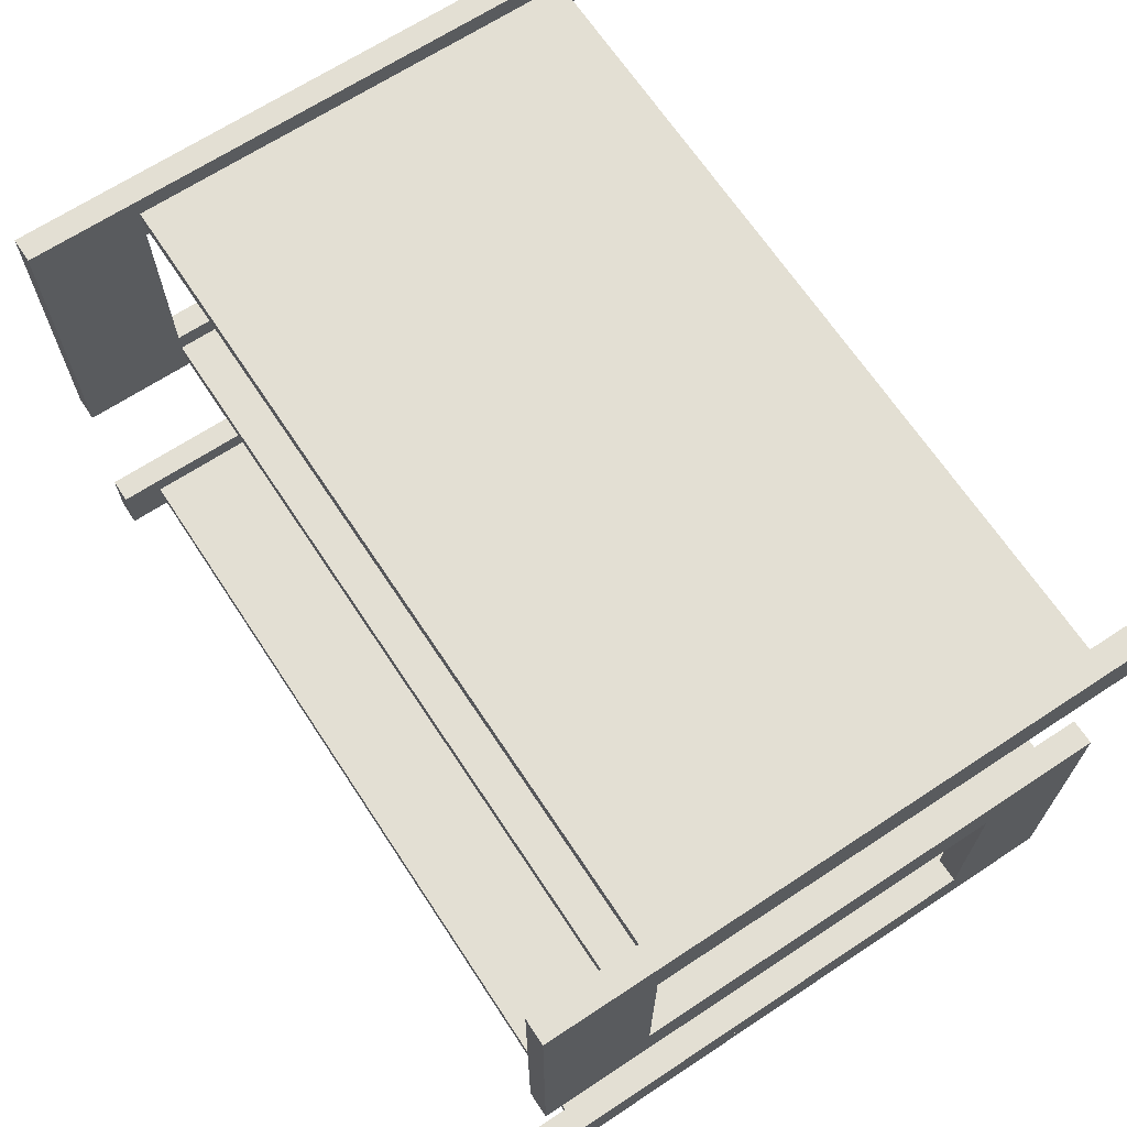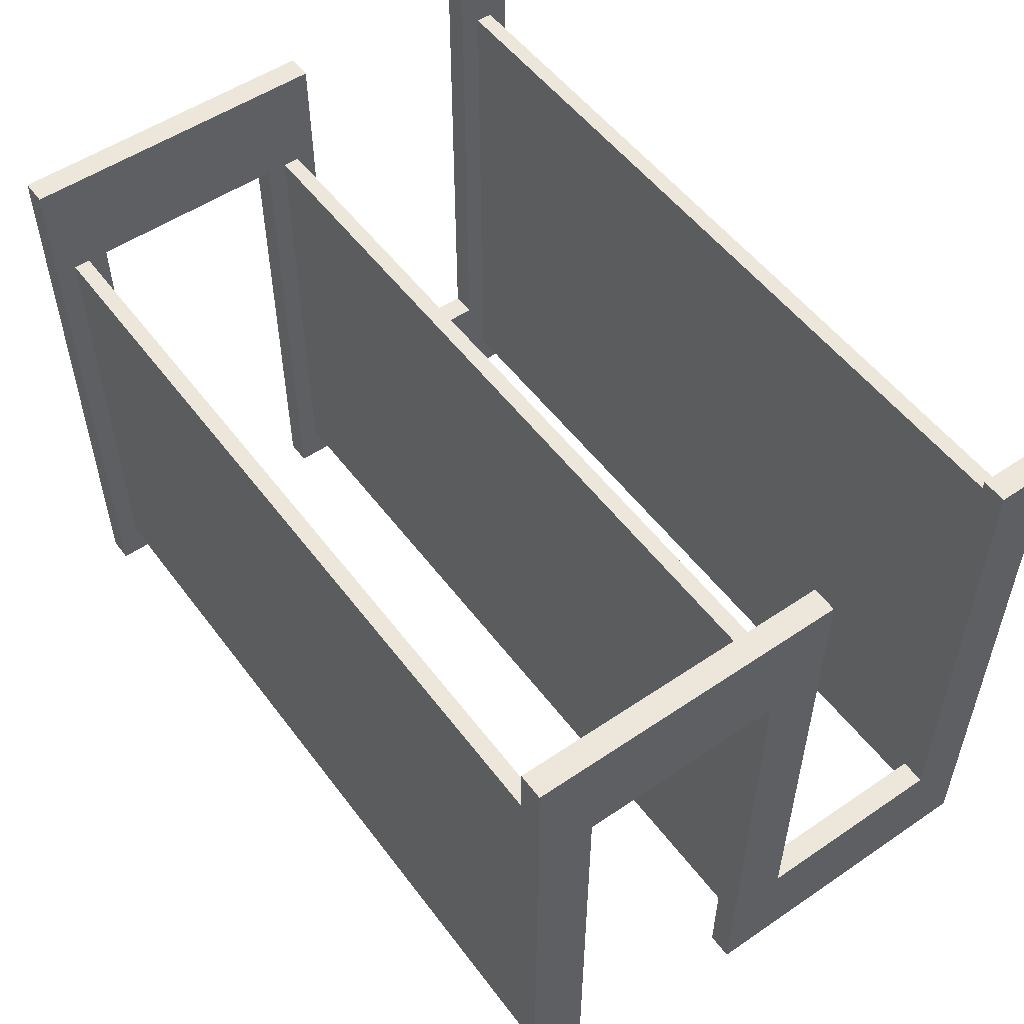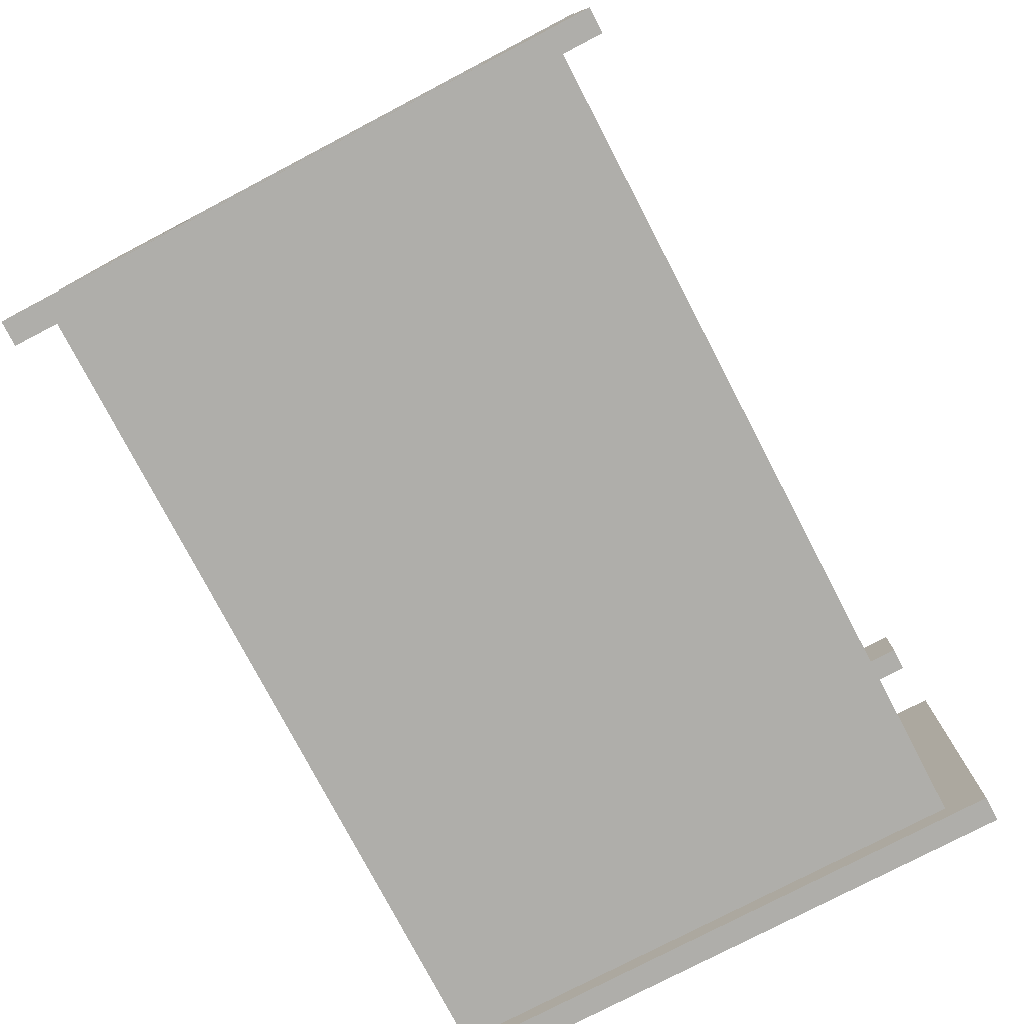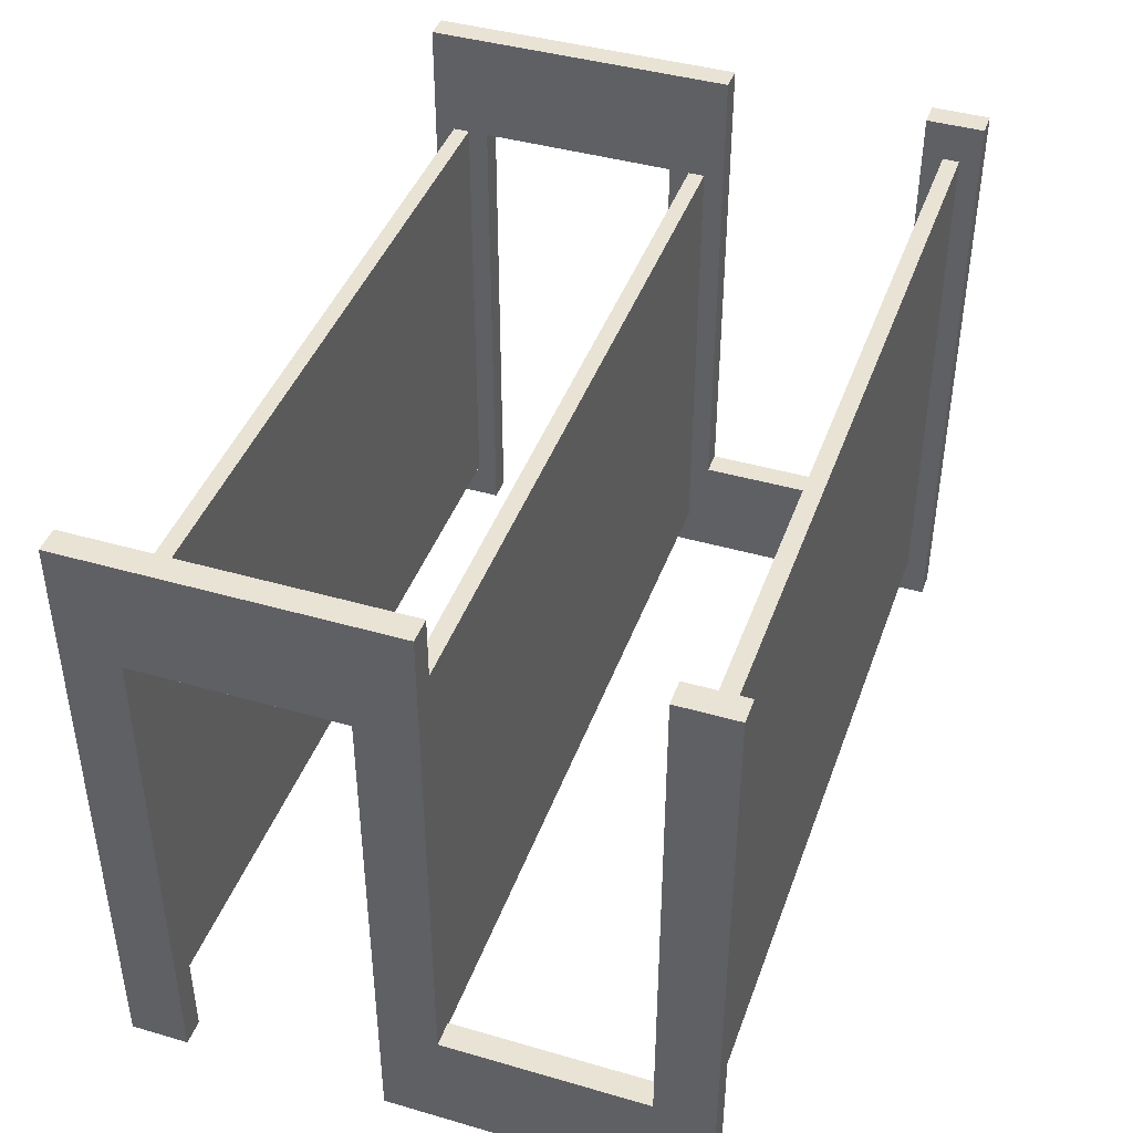
<metadata>
{"format":"obj","ext":"obj","renderer":"f3d","projection":"perspective","resolution":1024,"background":"white","views":[{"elev":67.1,"azim":-123.4,"up":"+Z"},{"elev":53.1,"azim":54.0,"up":"+Y"},{"elev":-77.6,"azim":-62.4,"up":"+Z"},{"elev":42.3,"azim":109.1,"up":"+Y"}]}
</metadata>
<code>
v -0.2683 -0.157 -0.005086
v -0.2527 -0.157 -0.005086
v -0.2527 -0.157 -0.005086
v -0.2683 0.1717 -0.1549
v -0.2683 0.1275 -0.005086
v -0.2683 -0.157 -0.1549
v -0.2527 0.1275 -0.005086
v -0.2527 0.1275 -0.005086
v -0.2527 -0.157 -0.1549
v -0.2527 -0.157 -0.1549
v -0.2527 0.1717 -0.1549
v -0.2527 0.1717 -0.1549
v -0.2683 0.1717 -0.1651
v -0.2527 0.1275 0.1651
v -0.2527 0.1275 0.1651
v -0.2683 0.1275 0.1651
v -0.2683 -0.157 0.005086
v -0.2527 0.1275 0.005086
v -0.2527 0.1275 0.005086
v -0.2683 0.1275 0.005086
v -0.2683 -0.157 -0.1651
v -0.2527 0.1275 0.1549
v -0.2527 0.1275 0.1549
v -0.2527 -0.157 0.005086
v -0.2527 -0.157 0.005086
v -0.2527 -0.157 -0.1651
v -0.2527 -0.157 -0.1651
v -0.2527 0.1717 -0.1651
v -0.2527 0.1717 -0.1651
v -0.2683 0.1275 0.1549
v 0.2683 -0.157 -0.005086
v 0.2527 0.1275 -0.005086
v 0.2527 0.1275 -0.005086
v 0.2527 -0.157 -0.005086
v 0.2527 -0.157 -0.005086
v -0.2683 -0.157 0.1651
v -0.2527 -0.157 0.1651
v -0.2527 -0.157 0.1651
v -0.2527 -0.157 0.1549
v -0.2527 -0.157 0.1549
v 0.2527 -0.157 0.005086
v 0.2527 -0.157 0.005086
v 0.2683 0.1275 -0.005086
v 0.2683 0.1275 0.005086
v 0.2527 0.1275 0.005086
v 0.2527 0.1275 0.005086
v 0.2527 0.1275 0.1651
v 0.2527 0.1275 0.1651
v 0.2683 0.1717 -0.1549
v 0.2527 -0.157 -0.1549
v 0.2527 -0.157 -0.1549
v 0.2527 0.1717 -0.1549
v 0.2527 0.1717 -0.1549
v 0.2527 0.1275 0.1549
v 0.2527 0.1275 0.1549
v 0.2683 0.1275 0.1651
v -0.2683 -0.157 0.1549
v 0.2683 -0.157 0.005086
v 0.2527 0.1717 -0.1651
v 0.2527 0.1717 -0.1651
v 0.2683 -0.157 -0.1549
v 0.2683 -0.157 -0.1651
v 0.2527 -0.157 -0.1651
v 0.2527 -0.157 -0.1651
v 0.2527 -0.157 0.1651
v 0.2527 -0.157 0.1651
v 0.2683 0.1275 0.1549
v 0.2527 -0.157 0.1549
v 0.2527 -0.157 0.1549
v 0.2683 -0.157 0.1549
v 0.2683 0.1717 -0.1651
v 0.2683 -0.157 0.1651
v -0.2683 -0.1128 -0.01778
v -0.2683 -0.1128 -0.01778
v -0.2683 -0.1128 -0.01778
v -0.2527 -0.1128 -0.1422
v -0.2527 -0.1128 -0.1422
v -0.2527 -0.1128 -0.1422
v -0.2683 -0.1128 -0.1422
v -0.2683 -0.1128 -0.1422
v -0.2683 -0.1128 -0.1422
v -0.2527 -0.1128 -0.01778
v -0.2527 -0.1128 -0.01778
v -0.2527 -0.1128 -0.01778
v -0.2683 0.1962 -0.1422
v -0.2683 0.1962 -0.1422
v -0.2683 0.1962 -0.1422
v -0.2683 -0.157 -0.005086
v -0.2683 -0.157 -0.005086
v -0.2683 -0.157 -0.005086
v -0.2527 0.1962 -0.01778
v -0.2527 0.1962 -0.01778
v -0.2527 0.1962 -0.01778
v -0.2527 -0.157 -0.005086
v -0.2527 -0.157 -0.005086
v -0.2527 -0.157 -0.005086
v -0.2527 0.1962 -0.1422
v -0.2527 0.1962 -0.1422
v -0.2527 0.1962 -0.1422
v -0.2683 0.1717 -0.1549
v -0.2683 0.1717 -0.1549
v -0.2683 0.1717 -0.1549
v -0.2683 0.1275 -0.005086
v -0.2683 0.1275 -0.005086
v -0.2683 0.1275 -0.005086
v -0.2683 0.1275 -0.005086
v -0.2683 -0.157 -0.1549
v -0.2683 -0.157 -0.1549
v -0.2683 -0.157 -0.1549
v -0.2683 0.1962 -0.01778
v -0.2683 0.1962 -0.01778
v -0.2683 0.1962 -0.01778
v -0.2527 0.1275 -0.005086
v -0.2527 0.1275 -0.005086
v -0.2527 0.1275 -0.005086
v -0.2527 0.1275 -0.005086
v -0.2527 -0.157 -0.1549
v -0.2527 -0.157 -0.1549
v -0.2527 -0.157 -0.1549
v -0.2527 0.1717 -0.1549
v -0.2527 0.1717 -0.1549
v -0.2527 0.1717 -0.1549
v -0.2527 0.1962 -0.1778
v -0.2527 0.1962 -0.1778
v -0.2527 0.1962 -0.1778
v -0.2683 0.1717 -0.1651
v -0.2683 0.1717 -0.1651
v -0.2683 0.1717 -0.1651
v -0.2683 -0.1815 -0.1778
v -0.2683 -0.1815 -0.1778
v -0.2683 -0.1815 -0.1778
v -0.2683 0.1962 0.1778
v -0.2683 0.1962 0.1778
v -0.2683 0.1962 0.1778
v -0.2527 0.1275 0.1651
v -0.2527 0.1275 0.1651
v -0.2527 0.1275 0.1651
v -0.2527 0.1275 0.1651
v -0.2527 -0.1815 0.01778
v -0.2527 -0.1815 0.01778
v -0.2527 -0.1815 0.01778
v -0.2683 0.1962 -0.1778
v -0.2683 0.1962 -0.1778
v -0.2683 0.1962 -0.1778
v -0.2683 0.1275 0.1651
v -0.2683 0.1275 0.1651
v -0.2683 0.1275 0.1651
v -0.2683 0.1275 0.1651
v -0.2683 -0.157 0.005086
v -0.2683 -0.157 0.005086
v -0.2683 -0.157 0.005086
v -0.2527 0.1275 0.005086
v -0.2527 0.1275 0.005086
v -0.2527 0.1275 0.005086
v -0.2527 0.1275 0.005086
v -0.2683 0.1275 0.005086
v -0.2683 0.1275 0.005086
v -0.2683 0.1275 0.005086
v -0.2683 0.1275 0.005086
v -0.2683 -0.157 -0.1651
v -0.2683 -0.157 -0.1651
v -0.2683 -0.157 -0.1651
v -0.2527 0.1962 0.1778
v -0.2527 0.1962 0.1778
v -0.2527 0.1962 0.1778
v -0.2527 0.1275 0.1549
v -0.2527 0.1275 0.1549
v -0.2527 0.1275 0.1549
v -0.2527 0.1275 0.1549
v -0.2527 -0.157 0.005086
v -0.2527 -0.157 0.005086
v -0.2527 -0.157 0.005086
v -0.2527 -0.157 -0.1651
v -0.2527 -0.157 -0.1651
v -0.2527 -0.157 -0.1651
v -0.2527 0.1717 -0.1651
v -0.2527 0.1717 -0.1651
v -0.2527 0.1717 -0.1651
v -0.2683 0.1275 0.01778
v -0.2683 0.1275 0.01778
v -0.2683 0.1275 0.01778
v -0.2683 0.1275 0.01778
v -0.2683 0.1275 0.1422
v -0.2683 0.1275 0.1422
v -0.2683 0.1275 0.1422
v -0.2683 0.1275 0.1422
v -0.2683 -0.1815 0.01778
v -0.2683 -0.1815 0.01778
v -0.2683 -0.1815 0.01778
v -0.2527 -0.1815 0.1778
v -0.2527 -0.1815 0.1778
v -0.2527 -0.1815 0.1778
v -0.2683 -0.1815 0.1778
v -0.2683 -0.1815 0.1778
v -0.2683 -0.1815 0.1778
v -0.2683 0.1275 0.1549
v -0.2683 0.1275 0.1549
v -0.2683 0.1275 0.1549
v -0.2683 0.1275 0.1549
v -0.2527 0.1275 0.1422
v -0.2527 0.1275 0.1422
v -0.2527 0.1275 0.1422
v -0.2527 0.1275 0.1422
v -0.2527 0.1275 0.01778
v -0.2527 0.1275 0.01778
v -0.2527 0.1275 0.01778
v -0.2527 0.1275 0.01778
v 0.2683 -0.157 -0.005086
v 0.2683 -0.157 -0.005086
v 0.2683 -0.157 -0.005086
v 0.2527 0.1275 -0.005086
v 0.2527 0.1275 -0.005086
v 0.2527 0.1275 -0.005086
v 0.2527 0.1275 -0.005086
v 0.2527 -0.157 -0.005086
v 0.2527 -0.157 -0.005086
v 0.2527 -0.157 -0.005086
v 0.2527 -0.1128 -0.01778
v 0.2527 -0.1128 -0.01778
v 0.2527 -0.1128 -0.01778
v -0.2527 -0.1815 -0.1778
v -0.2527 -0.1815 -0.1778
v -0.2527 -0.1815 -0.1778
v -0.2683 -0.157 0.1651
v -0.2683 -0.157 0.1651
v -0.2683 -0.157 0.1651
v -0.2527 -0.157 0.1651
v -0.2527 -0.157 0.1651
v -0.2527 -0.157 0.1651
v -0.2527 -0.157 0.1549
v -0.2527 -0.157 0.1549
v -0.2527 -0.157 0.1549
v 0.2527 -0.157 0.005086
v 0.2527 -0.157 0.005086
v 0.2527 -0.157 0.005086
v 0.2527 -0.1815 -0.1778
v 0.2527 -0.1815 -0.1778
v 0.2527 -0.1815 -0.1778
v 0.2683 0.1275 -0.005086
v 0.2683 0.1275 -0.005086
v 0.2683 0.1275 -0.005086
v 0.2683 0.1275 -0.005086
v 0.2527 0.1962 -0.01778
v 0.2527 0.1962 -0.01778
v 0.2527 0.1962 -0.01778
v 0.2527 -0.1128 -0.1422
v 0.2527 -0.1128 -0.1422
v 0.2527 -0.1128 -0.1422
v 0.2683 0.1275 0.005086
v 0.2683 0.1275 0.005086
v 0.2683 0.1275 0.005086
v 0.2683 0.1275 0.005086
v 0.2527 0.1275 0.005086
v 0.2527 0.1275 0.005086
v 0.2527 0.1275 0.005086
v 0.2527 0.1275 0.005086
v 0.2527 0.1275 0.1651
v 0.2527 0.1275 0.1651
v 0.2527 0.1275 0.1651
v 0.2527 0.1275 0.1651
v 0.2683 0.1717 -0.1549
v 0.2683 0.1717 -0.1549
v 0.2683 0.1717 -0.1549
v 0.2527 -0.157 -0.1549
v 0.2527 -0.157 -0.1549
v 0.2527 -0.157 -0.1549
v 0.2527 0.1717 -0.1549
v 0.2527 0.1717 -0.1549
v 0.2527 0.1717 -0.1549
v -0.2683 -0.1815 0.1422
v -0.2683 -0.1815 0.1422
v -0.2683 -0.1815 0.1422
v 0.2527 0.1275 0.1549
v 0.2527 0.1275 0.1549
v 0.2527 0.1275 0.1549
v 0.2527 0.1275 0.1549
v 0.2683 0.1275 0.1651
v 0.2683 0.1275 0.1651
v 0.2683 0.1275 0.1651
v 0.2683 0.1275 0.1651
v 0.2527 0.1275 0.1422
v 0.2527 0.1275 0.1422
v 0.2527 0.1275 0.1422
v 0.2527 0.1275 0.1422
v -0.2683 -0.157 0.1549
v -0.2683 -0.157 0.1549
v -0.2683 -0.157 0.1549
v -0.2527 -0.1815 0.1422
v -0.2527 -0.1815 0.1422
v -0.2527 -0.1815 0.1422
v 0.2527 0.1275 0.01778
v 0.2527 0.1275 0.01778
v 0.2527 0.1275 0.01778
v 0.2527 0.1275 0.01778
v 0.2683 -0.157 0.005086
v 0.2683 -0.157 0.005086
v 0.2683 -0.157 0.005086
v 0.2527 -0.1815 0.01778
v 0.2527 -0.1815 0.01778
v 0.2527 -0.1815 0.01778
v 0.2683 -0.1128 -0.01778
v 0.2683 -0.1128 -0.01778
v 0.2683 -0.1128 -0.01778
v 0.2683 0.1962 -0.01778
v 0.2683 0.1962 -0.01778
v 0.2683 0.1962 -0.01778
v 0.2683 -0.1128 -0.1422
v 0.2683 -0.1128 -0.1422
v 0.2683 -0.1128 -0.1422
v 0.2527 0.1717 -0.1651
v 0.2527 0.1717 -0.1651
v 0.2527 0.1717 -0.1651
v 0.2527 0.1962 -0.1422
v 0.2527 0.1962 -0.1422
v 0.2527 0.1962 -0.1422
v 0.2683 -0.157 -0.1549
v 0.2683 -0.157 -0.1549
v 0.2683 -0.157 -0.1549
v 0.2683 -0.157 -0.1651
v 0.2683 -0.157 -0.1651
v 0.2683 -0.157 -0.1651
v 0.2527 -0.157 -0.1651
v 0.2527 -0.157 -0.1651
v 0.2527 -0.157 -0.1651
v 0.2527 -0.157 0.1651
v 0.2527 -0.157 0.1651
v 0.2527 -0.157 0.1651
v 0.2527 -0.1815 0.1778
v 0.2527 -0.1815 0.1778
v 0.2527 -0.1815 0.1778
v 0.2683 0.1275 0.1549
v 0.2683 0.1275 0.1549
v 0.2683 0.1275 0.1549
v 0.2683 0.1275 0.1549
v 0.2527 -0.1815 0.1422
v 0.2527 -0.1815 0.1422
v 0.2527 -0.1815 0.1422
v 0.2527 -0.157 0.1549
v 0.2527 -0.157 0.1549
v 0.2527 -0.157 0.1549
v 0.2683 -0.157 0.1549
v 0.2683 -0.157 0.1549
v 0.2683 -0.157 0.1549
v 0.2683 -0.1815 0.01778
v 0.2683 -0.1815 0.01778
v 0.2683 -0.1815 0.01778
v 0.2683 0.1275 0.1422
v 0.2683 0.1275 0.1422
v 0.2683 0.1275 0.1422
v 0.2683 0.1275 0.1422
v 0.2527 0.1962 0.1778
v 0.2527 0.1962 0.1778
v 0.2527 0.1962 0.1778
v 0.2683 0.1717 -0.1651
v 0.2683 0.1717 -0.1651
v 0.2683 0.1717 -0.1651
v 0.2527 0.1962 -0.1778
v 0.2527 0.1962 -0.1778
v 0.2527 0.1962 -0.1778
v 0.2683 -0.157 0.1651
v 0.2683 -0.157 0.1651
v 0.2683 -0.157 0.1651
v 0.2683 0.1275 0.01778
v 0.2683 0.1275 0.01778
v 0.2683 0.1275 0.01778
v 0.2683 0.1275 0.01778
v 0.2683 -0.1815 -0.1778
v 0.2683 -0.1815 -0.1778
v 0.2683 -0.1815 -0.1778
v 0.2683 0.1962 0.1778
v 0.2683 0.1962 0.1778
v 0.2683 0.1962 0.1778
v 0.2683 0.1962 -0.1422
v 0.2683 0.1962 -0.1422
v 0.2683 0.1962 -0.1422
v 0.2683 0.1962 -0.1778
v 0.2683 0.1962 -0.1778
v 0.2683 0.1962 -0.1778
v 0.2683 -0.1815 0.1778
v 0.2683 -0.1815 0.1778
v 0.2683 -0.1815 0.1778
v 0.2683 -0.1815 0.1422
v 0.2683 -0.1815 0.1422
v 0.2683 -0.1815 0.1422
f 1 20 5
f 33 3 8
f 21 4 13
f 4 21 6
f 20 1 17
f 2 41 24
f 3 33 35
f 19 32 7
f 51 12 9
f 15 54 22
f 42 18 25
f 41 2 34
f 32 19 45
f 11 59 28
f 12 51 52
f 27 50 10
f 65 14 37
f 54 15 47
f 55 40 23
f 18 42 46
f 60 26 29
f 59 11 53
f 50 27 63
f 57 16 30
f 16 57 36
f 39 66 38
f 14 65 48
f 40 55 69
f 43 58 31
f 26 60 64
f 66 39 68
f 58 43 44
f 61 71 49
f 72 67 56
f 71 61 62
f 67 72 70
f 73 76 79
f 76 73 82
f 78 86 80
f 90 74 81
f 75 92 83
f 84 96 77
f 86 78 98
f 85 100 81
f 104 74 90
f 90 81 108
f 92 75 110
f 93 113 84
f 84 113 96
f 117 77 96
f 120 97 77
f 124 87 99
f 100 85 127
f 81 100 108
f 74 104 112
f 94 105 89
f 108 131 90
f 134 91 111
f 113 93 137
f 105 94 114
f 120 77 117
f 96 140 117
f 97 120 123
f 87 124 143
f 142 127 85
f 126 122 101
f 121 109 102
f 147 112 104
f 149 95 88
f 103 152 159
f 146 106 158
f 161 131 108
f 90 131 150
f 91 134 163
f 147 132 112
f 165 137 93
f 115 138 167
f 152 103 116
f 95 149 171
f 172 140 96
f 109 121 118
f 117 140 173
f 178 123 120
f 125 129 144
f 127 142 131
f 127 131 161
f 175 128 160
f 122 126 177
f 107 174 162
f 153 151 157
f 182 156 150
f 146 158 183
f 150 131 188
f 133 191 164
f 132 147 194
f 137 165 190
f 136 198 166
f 115 167 202
f 115 202 154
f 151 153 170
f 155 206 172
f 172 206 140
f 209 213 216
f 211 220 215
f 174 107 119
f 223 173 140
f 123 178 223
f 129 125 222
f 128 175 176
f 158 180 183
f 182 150 188
f 146 183 197
f 130 139 189
f 191 133 193
f 194 147 225
f 137 190 227
f 226 135 229
f 198 136 145
f 196 230 169
f 231 200 168
f 205 154 202
f 179 141 204
f 234 210 217
f 215 236 235
f 213 209 239
f 220 211 243
f 215 220 248
f 212 250 256
f 257 214 254
f 223 178 173
f 261 265 269
f 248 268 266
f 139 130 221
f 181 203 186
f 141 179 187
f 270 199 184
f 272 192 195
f 135 226 148
f 194 225 270
f 227 190 231
f 232 224 228
f 273 277 258
f 257 281 275
f 230 196 287
f 200 231 290
f 203 181 207
f 251 233 253
f 291 255 235
f 210 234 296
f 266 236 215
f 235 236 298
f 301 240 208
f 250 212 241
f 259 243 211
f 305 218 245
f 219 308 247
f 215 248 266
f 257 254 281
f 310 262 267
f 268 313 311
f 265 261 317
f 313 268 248
f 264 319 324
f 322 236 266
f 201 271 185
f 199 270 285
f 192 272 288
f 285 270 225
f 224 232 286
f 290 231 190
f 278 325 260
f 329 259 326
f 277 273 331
f 336 274 282
f 274 336 338
f 341 276 340
f 271 201 289
f 233 251 297
f 254 294 281
f 291 235 298
f 295 344 208
f 237 345 299
f 306 240 301
f 301 208 307
f 242 347 252
f 259 351 243
f 218 305 303
f 353 304 244
f 308 219 302
f 309 315 246
f 321 312 323
f 311 236 322
f 262 310 355
f 359 311 313
f 263 307 318
f 319 264 316
f 327 342 339
f 338 336 326
f 325 278 361
f 351 259 329
f 329 326 336
f 276 341 332
f 242 279 334
f 350 337 284
f 249 365 295
f 292 348 283
f 346 293 300
f 295 365 344
f 208 344 318
f 345 237 368
f 240 306 280
f 318 307 208
f 242 334 347
f 366 252 347
f 304 353 371
f 315 309 373
f 312 321 354
f 311 359 236
f 356 378 263
f 314 377 357
f 263 374 307
f 318 344 320
f 342 327 362
f 280 380 360
f 379 352 328
f 335 381 330
f 343 349 333
f 337 350 384
f 348 292 364
f 293 346 363
f 238 376 367
f 369 320 344
f 372 280 306
f 352 379 370
f 377 314 375
f 369 356 320
f 376 238 358
f 378 356 369
f 374 263 378
f 360 380 343
f 280 372 380
f 381 335 383
f 349 343 382
f 382 343 380

</code>
